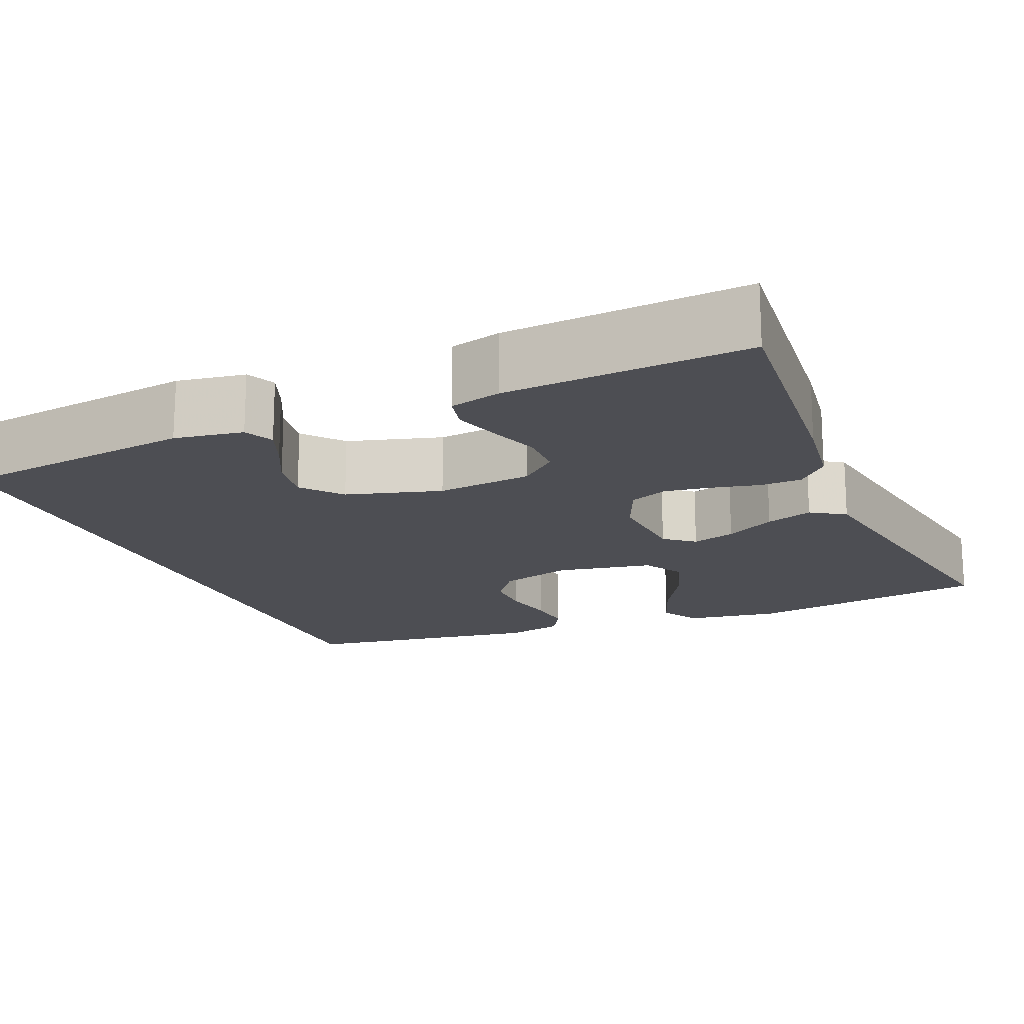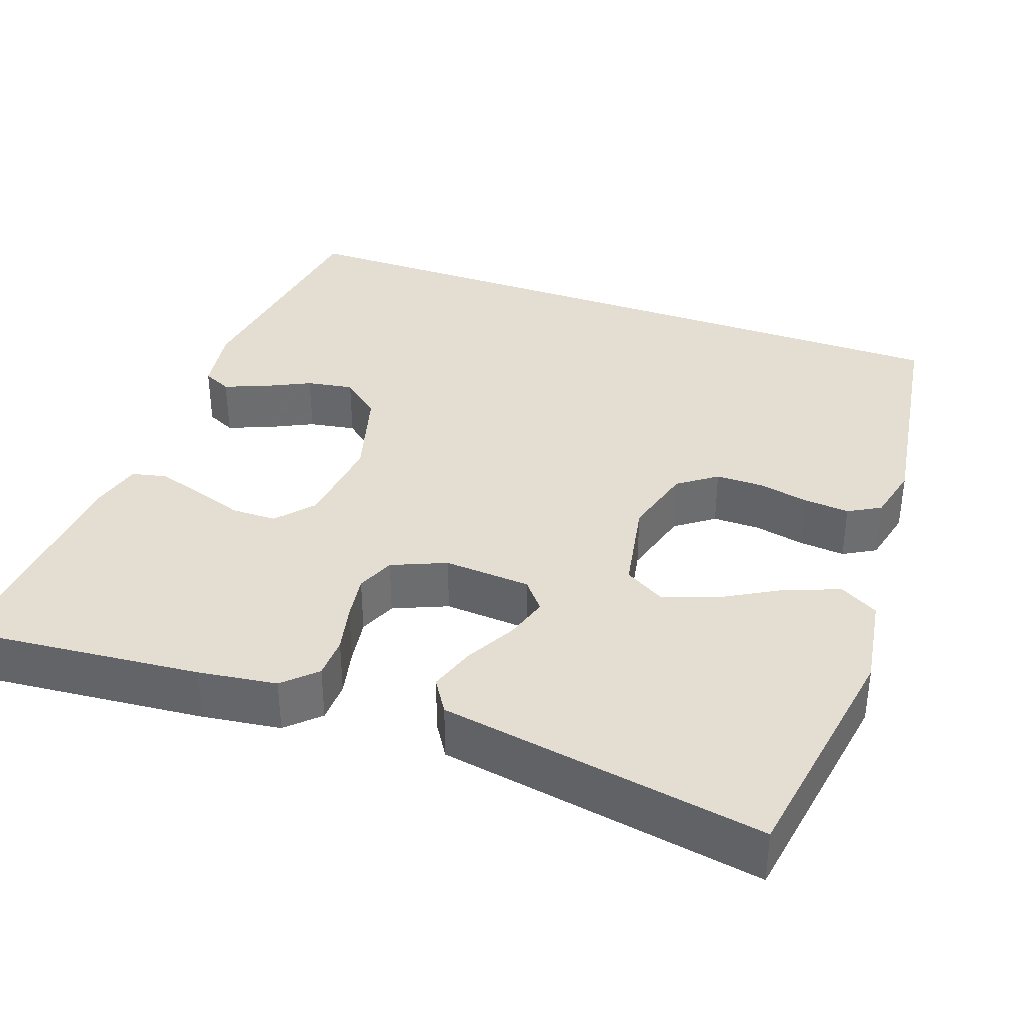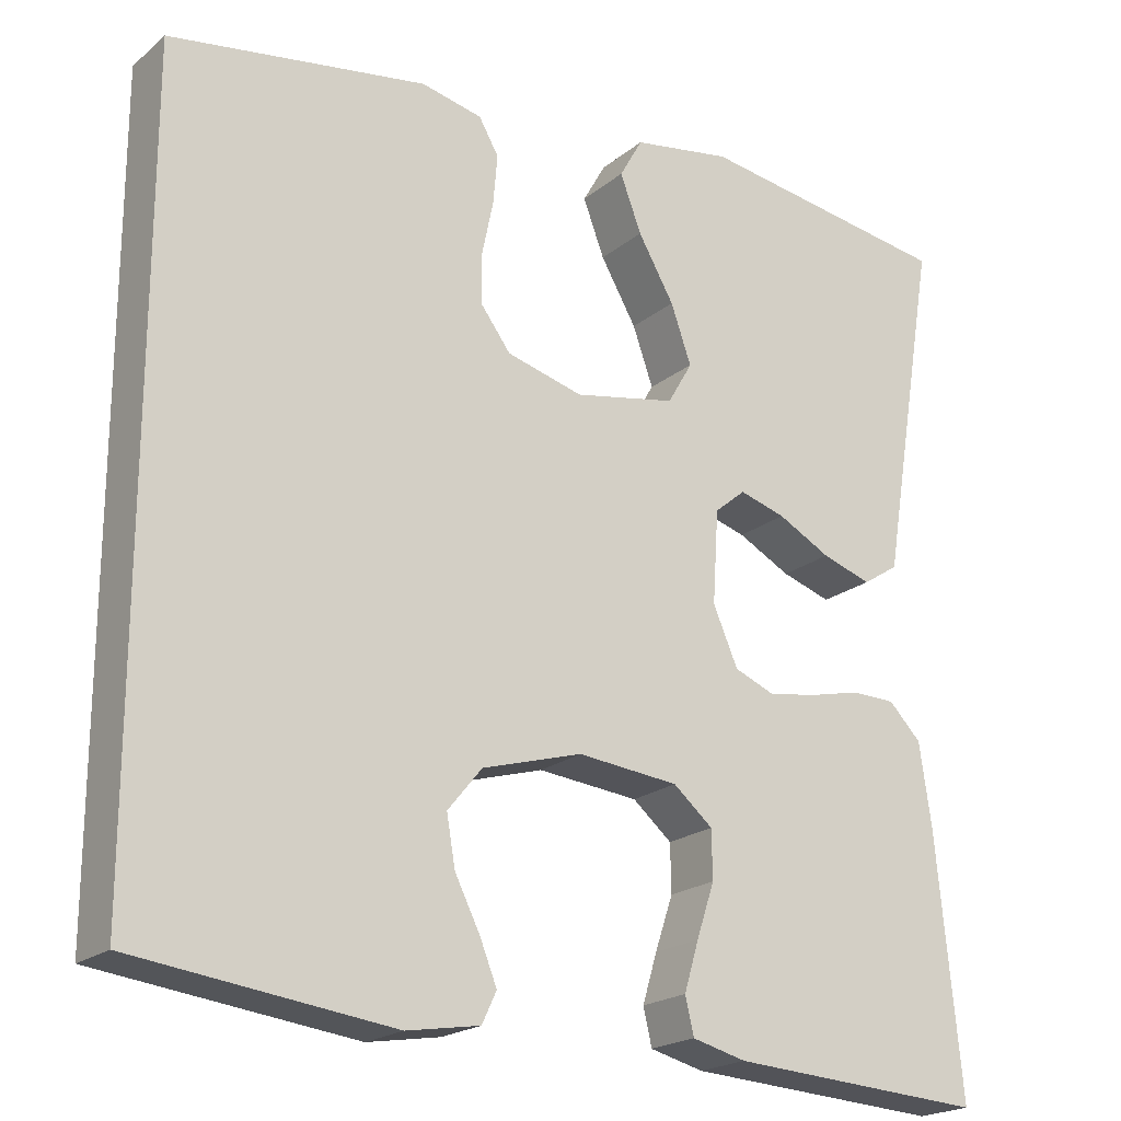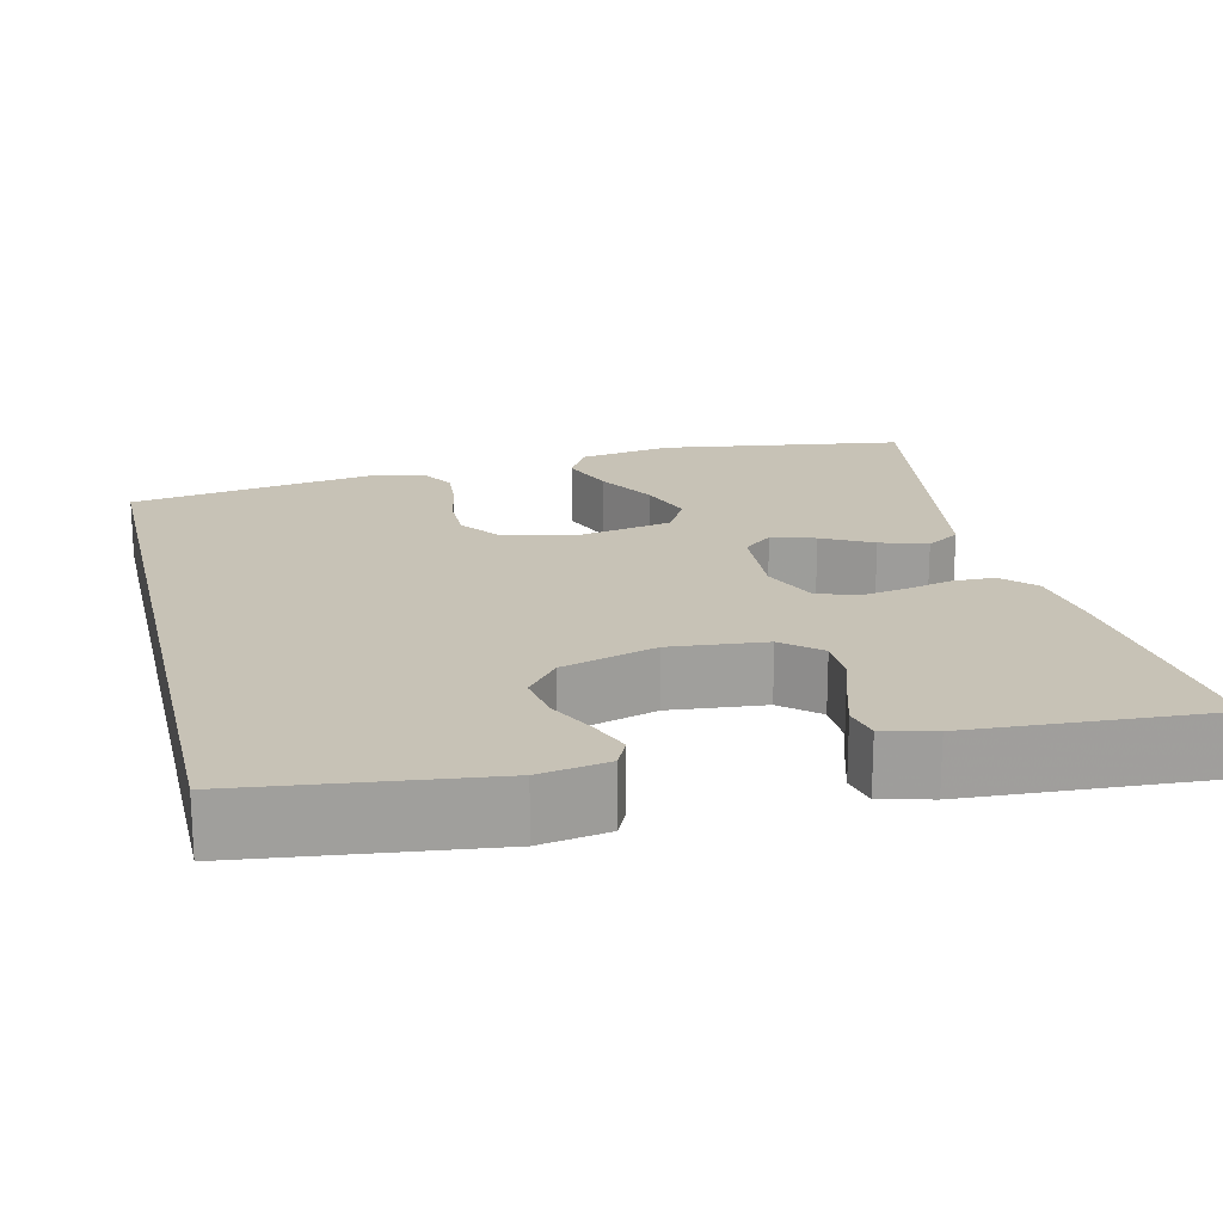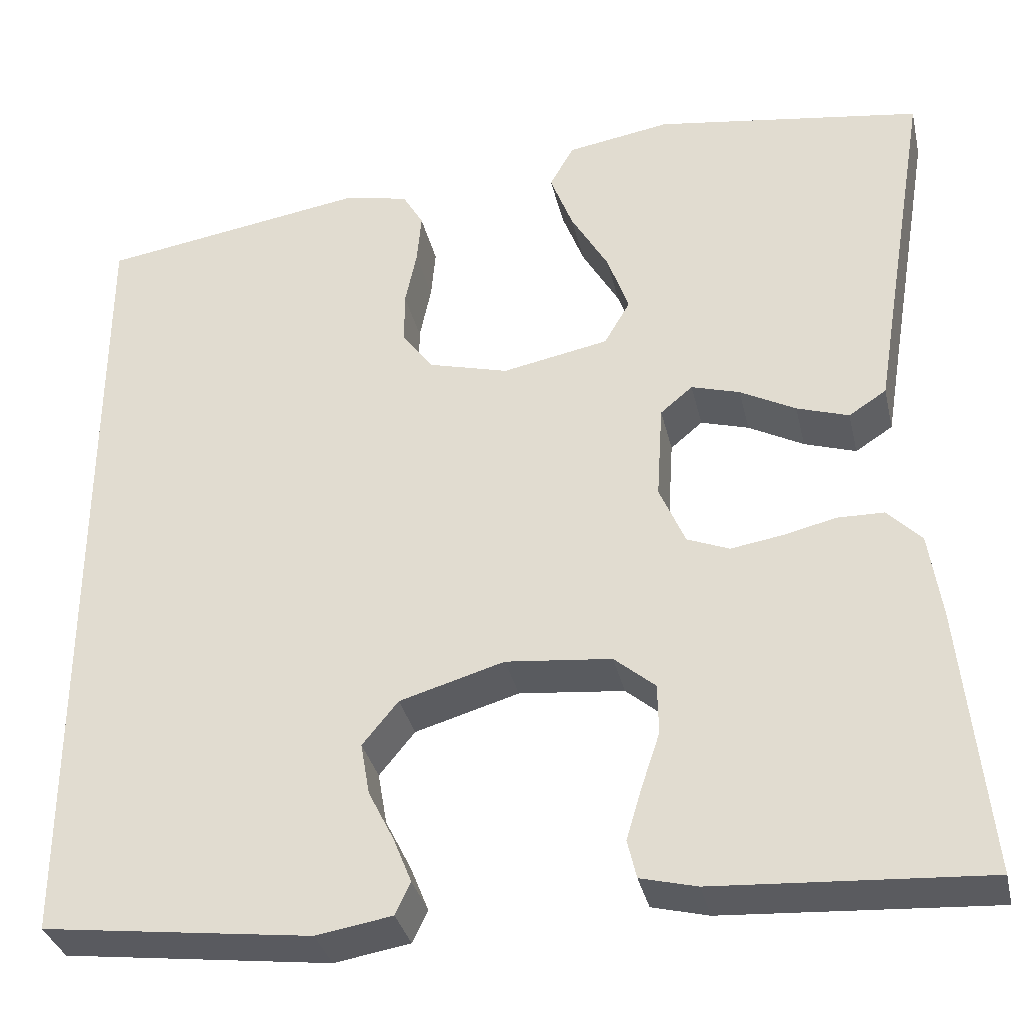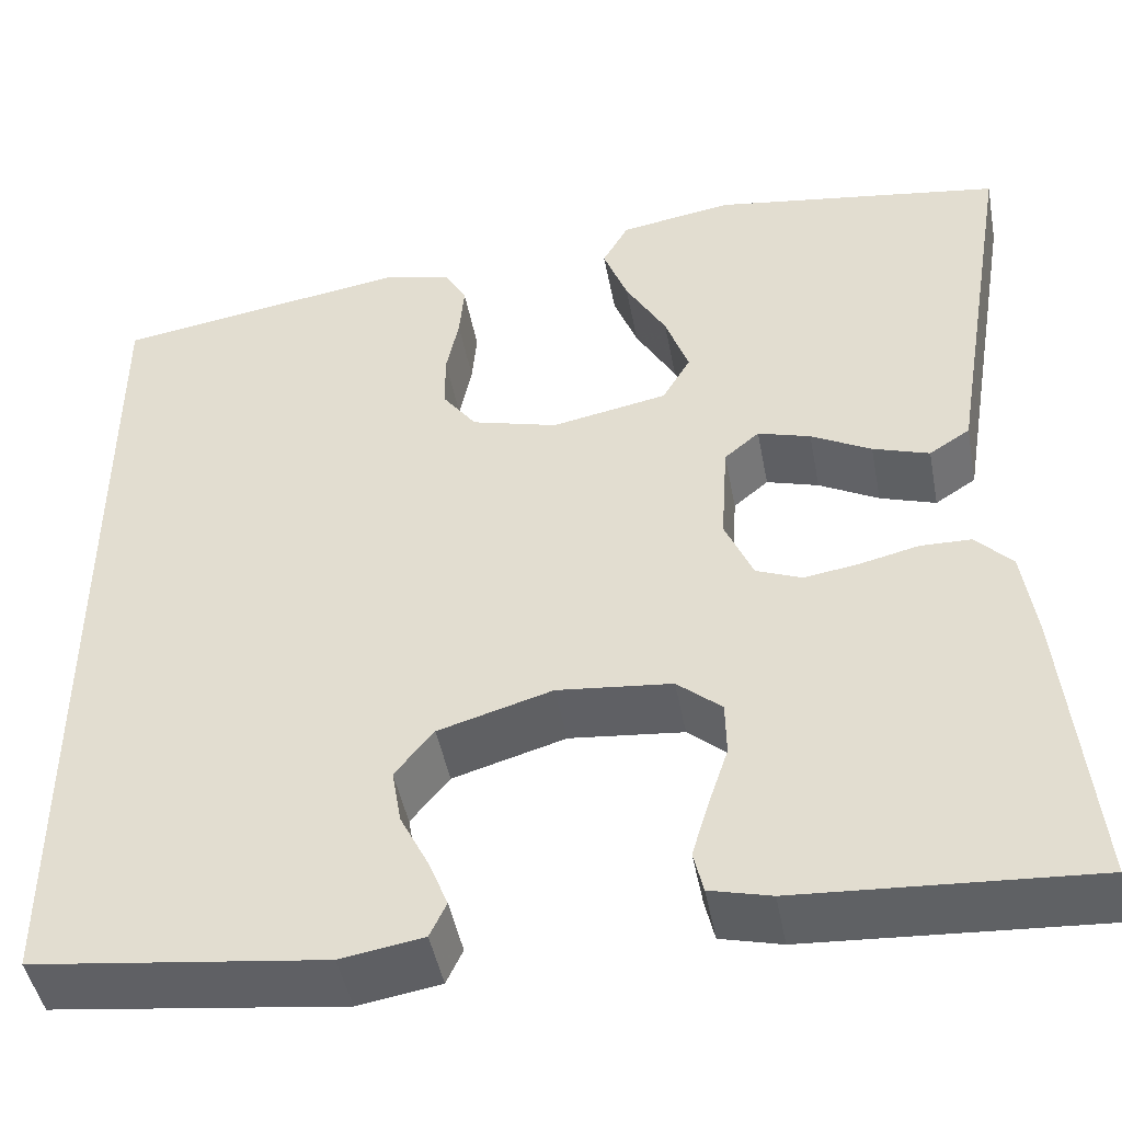
<metadata>
{"format":"obj","ext":"obj","renderer":"f3d","projection":"perspective","resolution":1024,"background":"white","views":[{"elev":-17.3,"azim":-156.8,"up":"+Y"},{"elev":36.3,"azim":-70.0,"up":"+Y"},{"elev":-20.6,"azim":145.1,"up":"+Z"},{"elev":19.2,"azim":166.5,"up":"+Y"},{"elev":-34.1,"azim":-167.2,"up":"+Z"},{"elev":-46.3,"azim":-169.3,"up":"+Z"}]}
</metadata>
<code>
v -0.5 0.07 -0.5
v -0.471 0.07 -0.2
v -0.457 0.07 -0.103
v -0.419 0.07 -0.064
v -0.367 0.07 -0.063
v -0.307 0.07 -0.077
v -0.25 0.07 -0.086
v -0.203 0.07 -0.067
v -0.174 0.07 0
v -0.181 0.07 0.108
v -0.217 0.07 0.138
v -0.271 0.07 0.122
v -0.333 0.07 0.089
v -0.391 0.07 0.07
v -0.433 0.07 0.097
v -0.45 0.07 0.2
v -0.5 0.07 0.5
v -0.2 0.07 0.545
v -0.084 0.07 0.526
v -0.057 0.07 0.478
v -0.082 0.07 0.412
v -0.124 0.07 0.339
v -0.148 0.07 0.271
v -0.119 0.07 0.221
v 0 0.07 0.198
v 0.089 0.07 0.222
v 0.124 0.07 0.269
v 0.124 0.07 0.328
v 0.111 0.07 0.391
v 0.106 0.07 0.448
v 0.129 0.07 0.488
v 0.2 0.07 0.504
v 0.5 0.07 0.457
v 0.5 0.07 -0.456
v 0.2 0.07 -0.494
v 0.115 0.07 -0.48
v 0.098 0.07 -0.444
v 0.118 0.07 -0.394
v 0.147 0.07 -0.336
v 0.157 0.07 -0.278
v 0.117 0.07 -0.229
v 0 0.07 -0.195
v -0.118 0.07 -0.207
v -0.164 0.07 -0.246
v -0.165 0.07 -0.302
v -0.144 0.07 -0.365
v -0.127 0.07 -0.422
v -0.137 0.07 -0.465
v -0.2 0.07 -0.481
v -0.5 0 -0.5
v -0.471 0 -0.2
v -0.457 0 -0.103
v -0.419 0 -0.064
v -0.367 0 -0.063
v -0.307 0 -0.077
v -0.25 0 -0.086
v -0.203 0 -0.067
v -0.174 0 0
v -0.181 0 0.108
v -0.217 0 0.138
v -0.271 0 0.122
v -0.333 0 0.089
v -0.391 0 0.07
v -0.433 0 0.097
v -0.45 0 0.2
v -0.5 0 0.5
v -0.2 0 0.545
v -0.084 0 0.526
v -0.057 0 0.478
v -0.082 0 0.412
v -0.124 0 0.339
v -0.148 0 0.271
v -0.119 0 0.221
v 0 0 0.198
v 0.089 0 0.222
v 0.124 0 0.269
v 0.124 0 0.328
v 0.111 0 0.391
v 0.106 0 0.448
v 0.129 0 0.488
v 0.2 0 0.504
v 0.5 0 0.457
v 0.5 0 -0.456
v 0.2 0 -0.494
v 0.115 0 -0.48
v 0.098 0 -0.444
v 0.118 0 -0.394
v 0.147 0 -0.336
v 0.157 0 -0.278
v 0.117 0 -0.229
v 0 0 -0.195
v -0.118 0 -0.207
v -0.164 0 -0.246
v -0.165 0 -0.302
v -0.144 0 -0.365
v -0.127 0 -0.422
v -0.137 0 -0.465
v -0.2 0 -0.481
f 4 5 6
f 3 4 6
f 2 3 6
f 1 2 6
f 49 1 6
f 48 49 6
f 47 48 6
f 46 47 6
f 45 46 6
f 44 45 6 7
f 43 44 7 8
f 42 43 8 9
f 41 42 9 10
f 37 38 39
f 36 37 39
f 35 36 39
f 34 35 39
f 34 39 40
f 32 33 34
f 31 32 34
f 30 31 34
f 29 30 34
f 28 29 34
f 27 28 34 40
f 26 27 40 41
f 20 21 22
f 19 20 22
f 18 19 22
f 17 18 22
f 16 17 22
f 16 22 23
f 15 16 23
f 14 15 23
f 13 14 23
f 12 13 23
f 11 12 23 24
f 25 26 41 10
f 10 11 24 25
f 55 54 53
f 55 53 52
f 55 52 51
f 55 51 50
f 55 50 98
f 55 98 97
f 55 97 96
f 55 96 95
f 55 95 94
f 56 55 94 93
f 57 56 93 92
f 58 57 92 91
f 59 58 91 90
f 88 87 86
f 88 86 85
f 88 85 84
f 88 84 83
f 89 88 83
f 83 82 81
f 83 81 80
f 83 80 79
f 83 79 78
f 83 78 77
f 89 83 77 76
f 90 89 76 75
f 71 70 69
f 71 69 68
f 71 68 67
f 71 67 66
f 71 66 65
f 72 71 65
f 72 65 64
f 72 64 63
f 72 63 62
f 72 62 61
f 73 72 61 60
f 59 90 75 74
f 74 73 60 59
f 1 50 51 2
f 2 51 52 3
f 3 52 53 4
f 4 53 54 5
f 5 54 55 6
f 6 55 56 7
f 7 56 57 8
f 8 57 58 9
f 9 58 59 10
f 10 59 60 11
f 11 60 61 12
f 12 61 62 13
f 13 62 63 14
f 14 63 64 15
f 15 64 65 16
f 16 65 66 17
f 17 66 67 18
f 18 67 68 19
f 19 68 69 20
f 20 69 70 21
f 21 70 71 22
f 22 71 72 23
f 23 72 73 24
f 24 73 74 25
f 25 74 75 26
f 26 75 76 27
f 27 76 77 28
f 28 77 78 29
f 29 78 79 30
f 30 79 80 31
f 31 80 81 32
f 32 81 82 33
f 33 82 83 34
f 34 83 84 35
f 35 84 85 36
f 36 85 86 37
f 37 86 87 38
f 38 87 88 39
f 39 88 89 40
f 40 89 90 41
f 41 90 91 42
f 42 91 92 43
f 43 92 93 44
f 44 93 94 45
f 45 94 95 46
f 46 95 96 47
f 47 96 97 48
f 48 97 98 49
f 49 98 50 1

</code>
